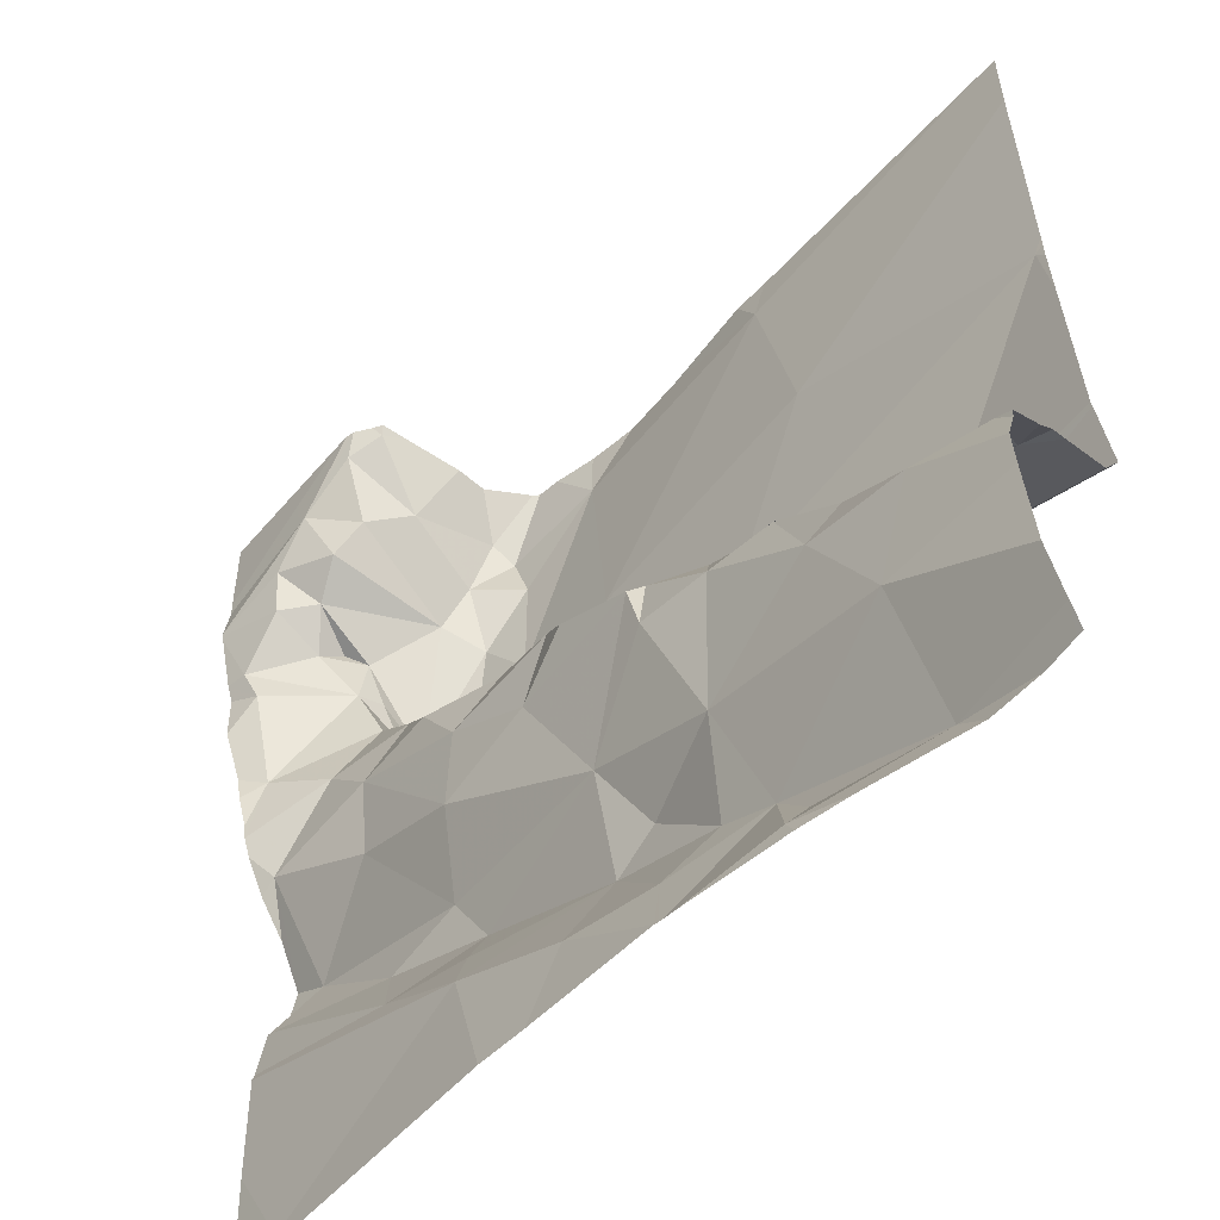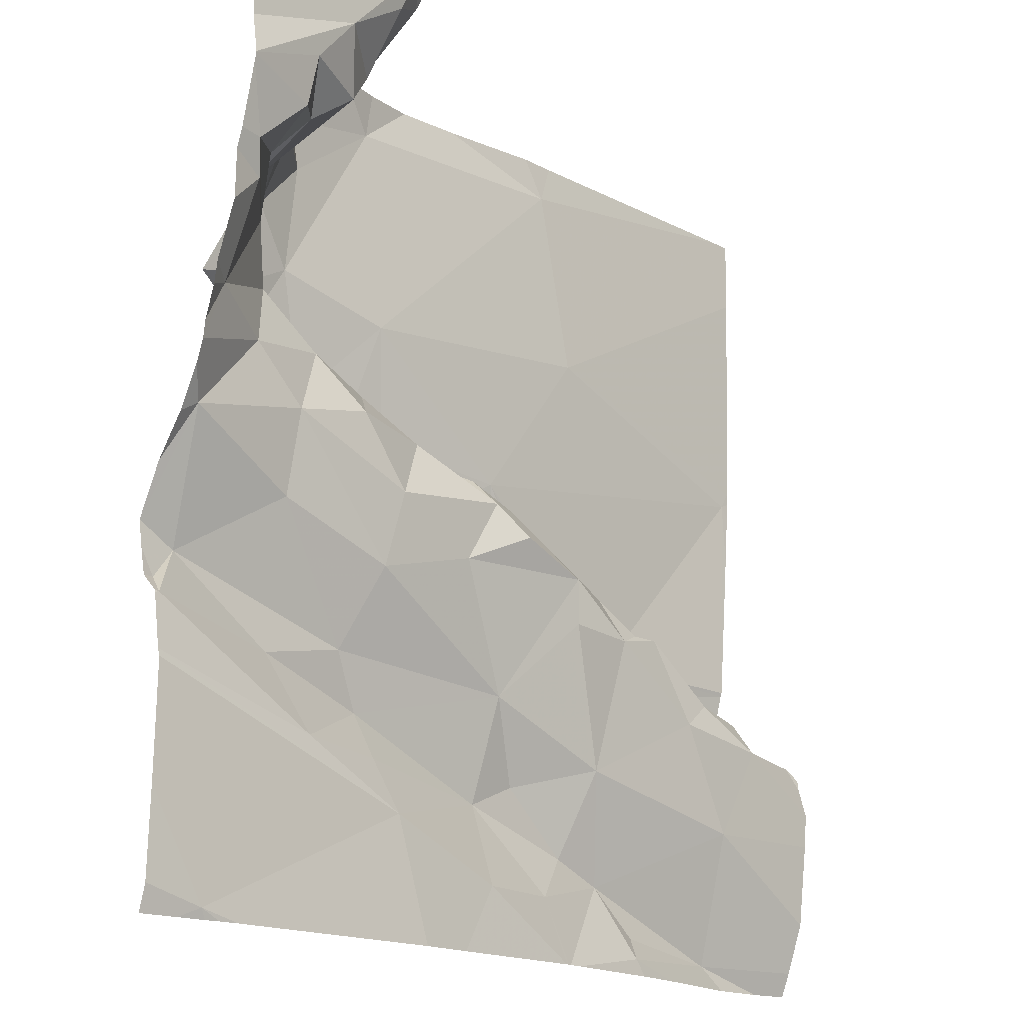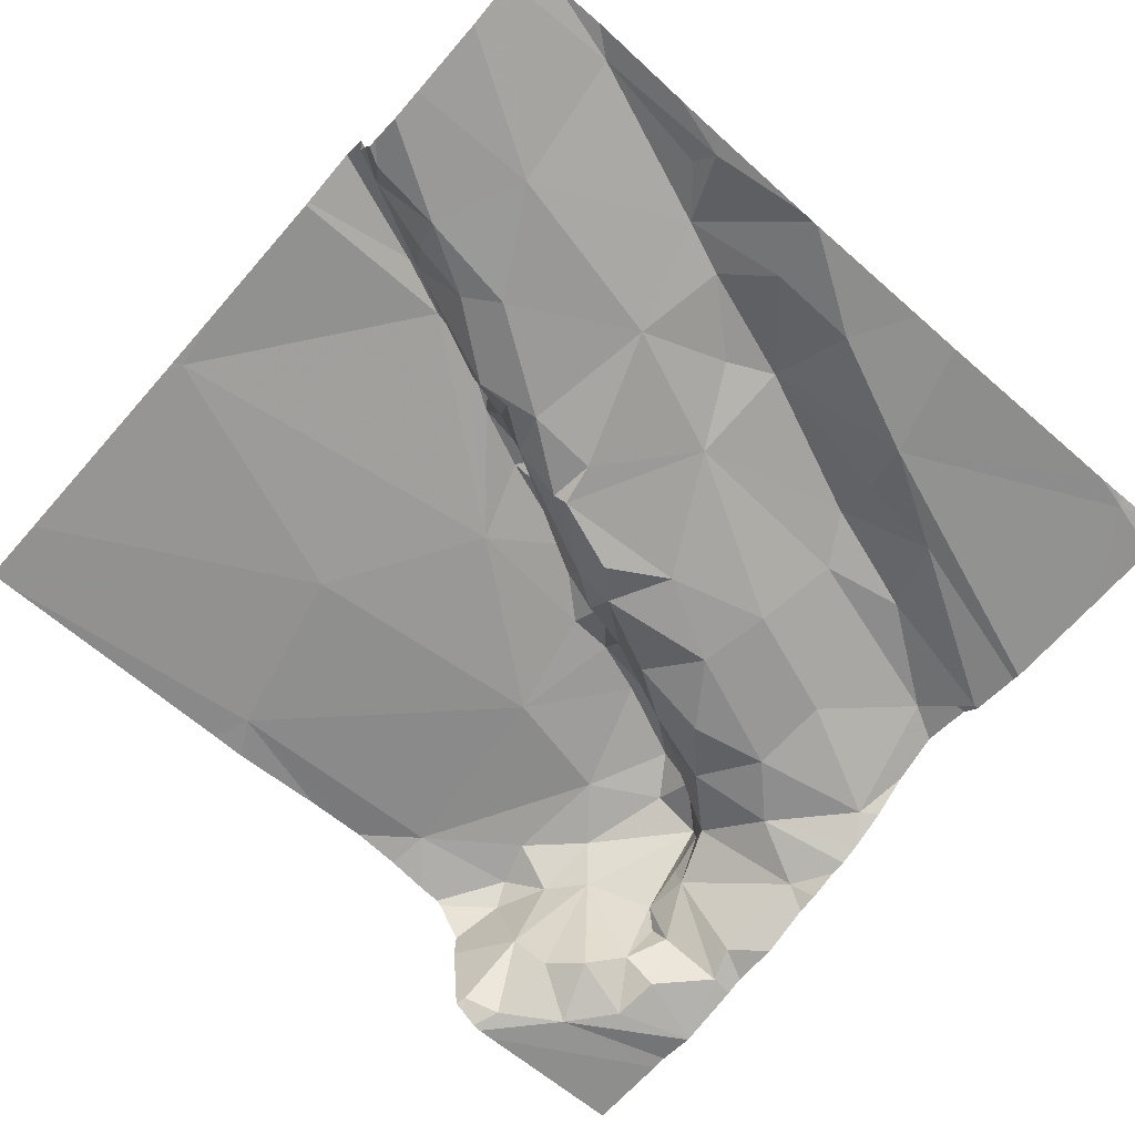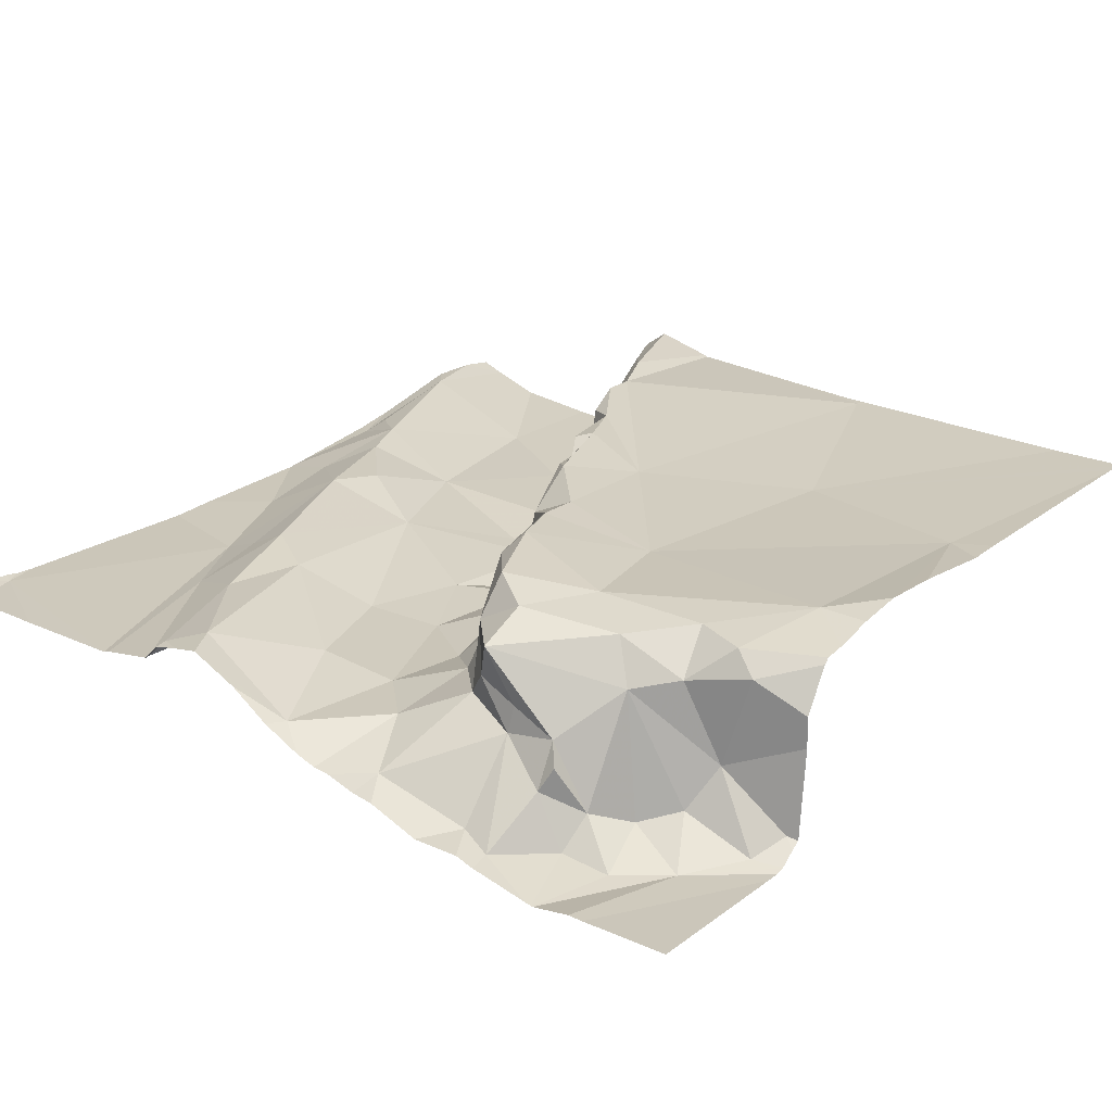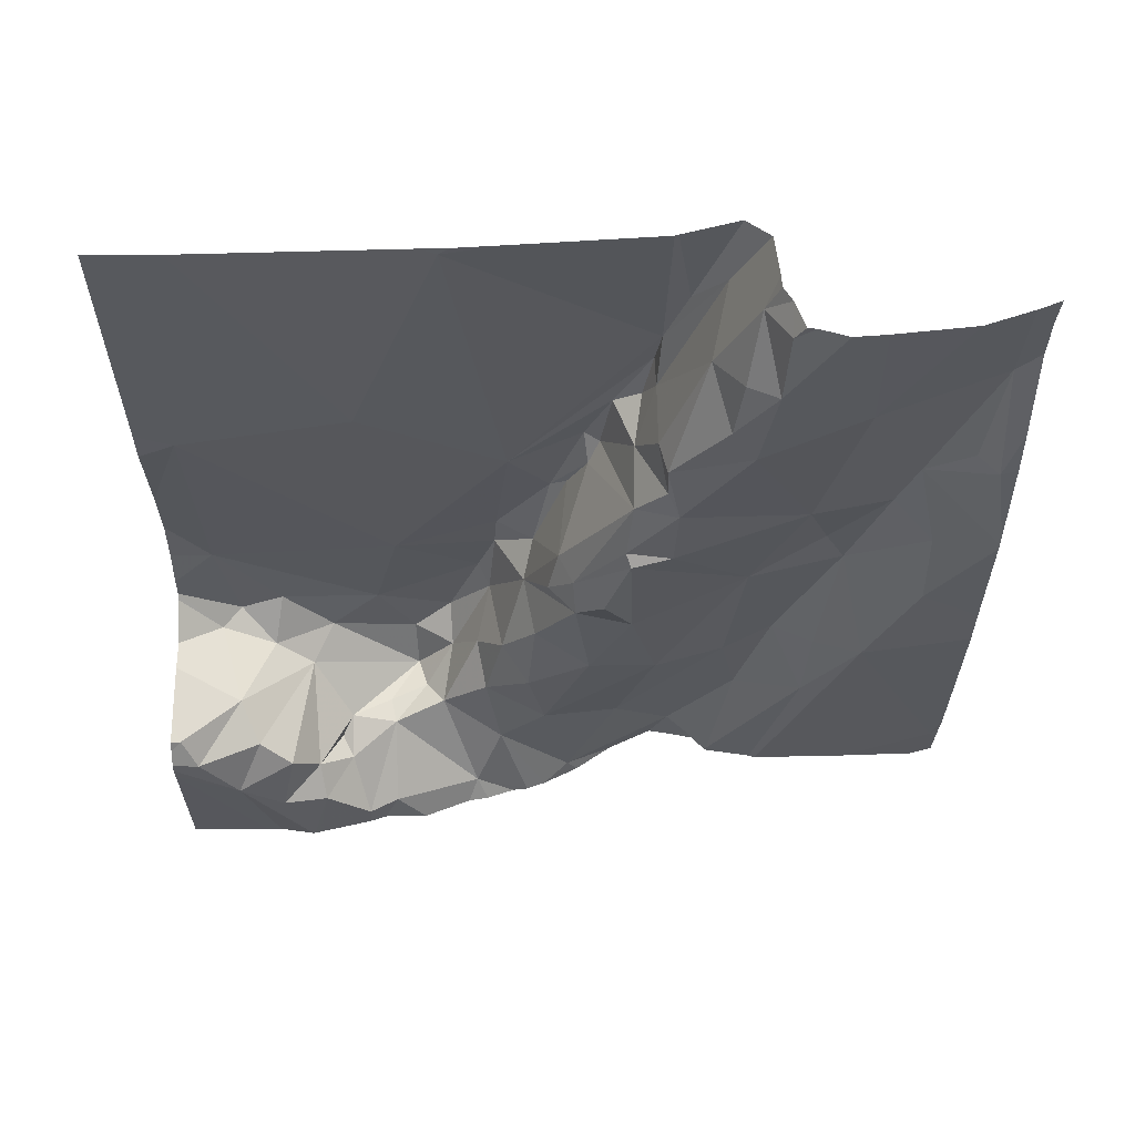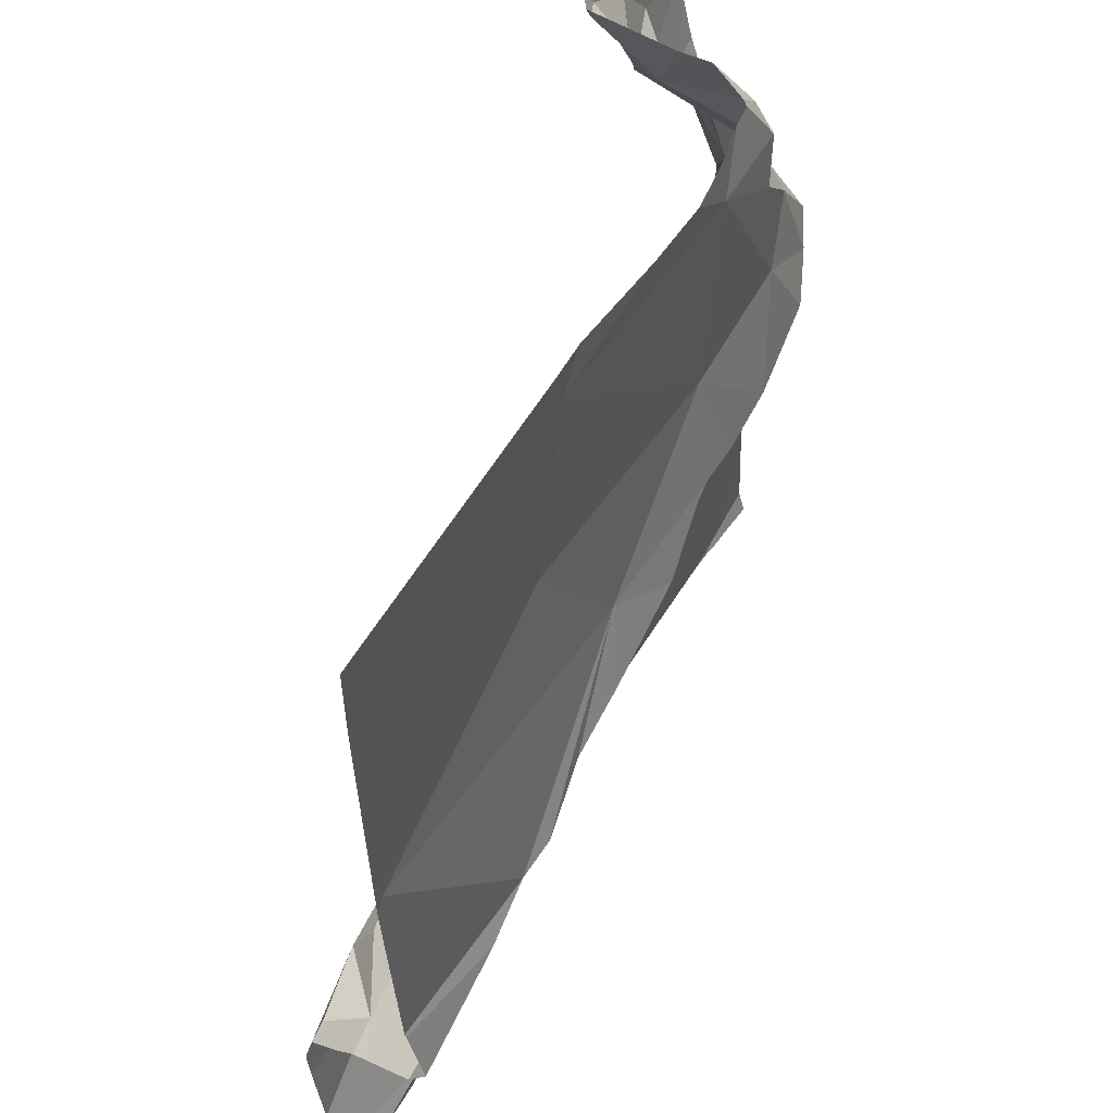
<metadata>
{"format":"obj","ext":"obj","renderer":"f3d","projection":"perspective","resolution":1024,"background":"white","views":[{"elev":-53.0,"azim":-131.5,"up":"+Y"},{"elev":-17.1,"azim":133.6,"up":"+Y"},{"elev":-65.9,"azim":-41.4,"up":"+Z"},{"elev":22.5,"azim":126.5,"up":"+Z"},{"elev":-29.9,"azim":-90.1,"up":"+Z"},{"elev":54.0,"azim":-61.5,"up":"+Y"}]}
</metadata>
<code>
v -127.5 275 501.2
v -127.7 275.6 501.1
v -127.8 275.6 501.3
v -127.8 274.9 501.2
v -127.7 274.9 501.2
v -127.8 274.9 501.2
v -127.9 275.6 501.3
v -127.7 275.6 501.1
v -128.3 275 501.3
v -128.3 275 501.3
v -127.5 275.3 501.1
v -127.9 275.3 501.3
v -128.1 275.6 501.3
v -127.9 275.6 501.3
v -127.9 275.2 501.3
v -127.9 275.1 501.2
v -127.9 275.2 501.2
v -128.5 274.9 501.2
v -128.4 274.9 501.2
v -127.5 275.2 501.1
v -128 274.7 501.2
v -128 274.7 501.2
v -128 275.6 501.3
v -128.3 275 501.2
v -128.4 275 501.3
v -128.2 275 501.3
v -127.5 275.1 501.2
v -128.4 274.9 501.2
v -127.5 275.2 501.1
v -127.7 275.2 501.2
v -127.8 275.2 501.3
v -127.7 275.3 501.3
v -127.5 275.2 501.1
v -127.8 275.6 501.3
v -127.8 275.6 501.3
v -128.3 274.7 501.2
v -127.9 275.2 501.3
v -127.7 274.8 501.2
v -127.8 275.2 501.3
v -127.7 275.3 501.3
v -127.5 274.7 501.2
v -128.2 275 501.3
v -128.1 275.1 501.2
v -128.1 275.1 501.2
v -128 275.1 501.2
v -127.8 275.1 501.2
v -127.8 275 501.2
v -127.9 275.1 501.2
v -127.7 275.6 501.3
v -127.7 275.5 501.3
v -127.7 275.3 501.3
v -127.7 275.4 501.3
v -127.8 275.5 501.3
v -127.7 275.5 501.2
v -127.7 275.6 501.1
v -127.7 275.5 501.2
v -127.7 275.6 501.1
v -128.2 274.7 501.2
v -127.9 275.6 501.3
v -128.2 275.1 501.3
v -128.2 275.1 501.3
v -128.2 275.1 501.3
v -128.2 275 501.2
v -128.2 275 501.2
v -128.2 275 501.2
v -128.3 274.8 501.2
v -128.2 274.7 501.2
v -128.2 274.7 501.2
v -128 274.8 501.2
v -128 275.2 501.3
v -128.1 275.1 501.3
v -128.1 275.1 501.3
v -128.1 275.2 501.3
v -128 275.1 501.2
v -127.7 275.4 501.3
v -128 275.1 501.3
v -127.9 275.2 501.3
v -127.9 275.2 501.3
v -127.8 275.2 501.2
v -128.1 275.1 501.3
v -127.8 274.8 501.2
v -127.5 275 501.2
v -128.3 275 501.2
v -128.5 275.3 501.3
v -128.2 275.4 501.3
v -127.7 275.4 501.2
v -127.6 275.3 501.2
v -127.7 275.2 501.2
v -127.8 275.2 501.2
v -128 274.8 501.2
v -128 274.9 501.2
v -127.7 275.1 501.2
v -127.8 275.2 501.2
v -128.1 274.8 501.2
v -128.1 274.9 501.2
v -128.3 274.9 501.2
v -127.8 274.8 501.2
v -128.1 275.1 501.2
v -128 275.1 501.2
v -128.4 275 501.2
v -127.6 274.7 501.2
v -127.8 275.6 501.2
v -128.1 275 501.2
v -128.1 275 501.2
v -127.7 275.5 501.1
v -127.7 275.2 501.2
v -127.6 275.5 501.1
v -127.6 275.4 501.1
v -127.6 275.5 501.1
v -127.6 275.4 501.1
v -128.1 274.7 501.2
v -127.6 275.3 501.2
v -127.6 275.3 501.2
v -127.6 275.3 501.3
v -127.9 274.7 501.2
v -127.5 275 501.2
v -128.3 274.7 501.2
v -128.1 274.7 501.2
v -127.6 275 501.2
v -127.5 275.1 501.2
v -127.5 275.2 501.1
v -128.2 274.7 501.2
v -127.6 274.7 501.2
v -127.6 275.2 501.2
v -127.6 275.4 501.2
v -127.6 275.4 501.1
v -127.6 275.4 501.2
v -127.6 275.4 501.2
v -127.6 274.7 501.2
v -128.4 274.7 501.2
v -128.1 274.7 501.2
v -127.5 274.9 501.2
v -127.6 274.7 501.2
v -127.5 275.4 501.1
v -127.6 275.3 501.1
v -127.7 275.5 501.1
v -127.9 274.7 501.2
v -128.4 274.7 501.2
v -128.1 274.7 501.2
v -128.5 275 501.3
v -128.5 275 501.3
v -128.5 274.9 501.2
v -128.5 274.9 501.2
v -128.5 274.9 501.2
v -128.5 274.9 501.2
v -128.5 275 501.3
v -128.5 274.9 501.3
v -128.5 275 501.3
v -128.5 274.9 501.2
v -128.5 274.8 501.2
v -128.5 274.7 501.2
v -127.8 275.6 501.1
v -128.5 275.2 501.3
v -128.5 274.9 501.2
v -128.5 274.7 501.2
v -128.5 275.3 501.3
v -128.5 275.2 501.3
v -128.5 275.3 501.3
v -128.5 275.5 501.3
v -127.5 275 501.2
v -127.5 274.9 501.2
v -127.5 275.5 501.1
v -127.5 275.5 501.1
v -127.5 275 501.2
v -127.5 275.1 501.2
v -127.5 275.3 501.1
v -127.5 275.2 501.1
v -127.5 274.9 501.2
v -127.5 274.9 501.2
v -127.5 275.5 501.1
v -127.5 275.5 501.1
v -127.5 275.4 501.1
v -127.5 275.4 501.1
v -127.5 275.4 501.1
v -127.5 275.5 501.1
v -127.5 274.8 501.2
v -127.6 274.7 501.2
v -127.5 274.7 501.2
v -128.5 274.7 501.2
v -128.5 274.7 501.2
v -127.8 275.6 501.2
v -128.1 275.6 501.3
v -127.7 275.6 501.1
v -128.4 275.6 501.3
v -128.1 275.6 501.3
v -127.7 275.6 501.1
v -127.7 275.6 501.1
v -128.5 275.6 501.3
v -128.5 275.6 501.3
v -127.5 275.6 501.1
f 5 4 6
f 140 9 141
f 13 12 14
f 13 14 7
f 16 15 17
f 142 18 143
f 131 21 139
f 25 24 26
f 165 120 164
f 31 30 32
f 183 55 8
f 164 119 1
f 37 15 31
f 186 162 190
f 38 5 6
f 40 39 31
f 163 107 171
f 42 9 26
f 44 43 45
f 47 46 48
f 34 49 35
f 40 51 52
f 52 53 14
f 50 53 54
f 56 55 152
f 8 57 2
f 61 60 62
f 64 63 65
f 66 19 142
f 58 67 36
f 68 58 118
f 139 68 111
f 22 69 21
f 71 70 72
f 73 72 70
f 74 45 17
f 42 26 62
f 52 75 53
f 75 54 53
f 74 76 71
f 49 50 54
f 56 49 54
f 37 77 78
f 26 65 61
f 31 15 79
f 31 79 30
f 14 50 34
f 40 31 32
f 52 39 40
f 14 53 50
f 12 52 14
f 77 70 78
f 80 60 61
f 69 22 81
f 12 73 77
f 62 60 42
f 80 71 72
f 61 62 26
f 9 10 25
f 138 151 179
f 25 10 146
f 68 67 58
f 25 28 24
f 145 25 147
f 24 83 64
f 9 42 73
f 71 76 70
f 26 9 25
f 64 65 24
f 141 84 153
f 70 76 78
f 42 60 73
f 73 12 85
f 12 13 85
f 84 9 73
f 73 70 77
f 80 72 60
f 73 60 72
f 12 77 37
f 86 54 75
f 88 87 30
f 15 89 79
f 39 12 37
f 78 15 37
f 91 90 69
f 4 92 47
f 182 13 23
f 93 79 89
f 68 94 95
f 19 66 96
f 58 36 130
f 69 90 94
f 95 94 90
f 97 6 69
f 65 63 61
f 71 80 44
f 76 74 78
f 15 78 74
f 44 61 63
f 44 80 61
f 28 18 19
f 24 65 26
f 96 64 83
f 45 98 99
f 19 100 28
f 18 28 149
f 181 49 102
f 21 94 68
f 103 63 64
f 44 74 71
f 45 74 44
f 95 104 103
f 83 24 100
f 36 68 66
f 91 6 4
f 67 68 36
f 94 21 69
f 98 43 104
f 81 97 69
f 185 13 182
f 38 6 97
f 133 81 137
f 16 45 99
f 105 56 86
f 93 106 88
f 79 88 30
f 46 93 89
f 48 98 91
f 99 98 48
f 81 38 97
f 2 57 107
f 81 22 115
f 90 91 95
f 98 45 43
f 16 89 15
f 16 46 89
f 48 46 16
f 106 93 46
f 54 86 56
f 16 99 48
f 55 56 57
f 57 105 107
f 56 105 57
f 87 32 30
f 6 91 69
f 31 39 37
f 17 45 16
f 17 15 74
f 103 104 43
f 44 63 103
f 103 43 44
f 107 162 186
f 47 48 91
f 49 56 102
f 52 12 39
f 161 132 38
f 93 88 79
f 73 85 84
f 68 95 66
f 95 96 66
f 100 19 83
f 96 83 19
f 95 103 96
f 100 24 28
f 103 64 96
f 4 47 91
f 91 98 104
f 151 66 155
f 95 91 104
f 106 46 47
f 92 106 47
f 158 85 159
f 85 13 184
f 109 108 110
f 87 112 113
f 114 51 32
f 51 40 32
f 75 52 51
f 51 114 75
f 184 13 185
f 92 119 120
f 124 121 87
f 124 106 120
f 114 125 86
f 86 125 108
f 127 126 108
f 114 128 125
f 114 113 128
f 125 128 112
f 112 128 113
f 124 120 33
f 119 92 4
f 106 92 120
f 179 151 180
f 162 107 163
f 135 134 112
f 5 38 132
f 120 119 164
f 119 116 1
f 119 4 5
f 132 116 119
f 5 132 119
f 135 121 11
f 125 126 127
f 87 88 124
f 124 88 106
f 125 112 126
f 134 126 112
f 8 55 57
f 108 125 127
f 82 132 160
f 2 107 187
f 86 108 136
f 121 124 29
f 136 108 109
f 168 81 169
f 161 38 168
f 178 41 177
f 112 87 121
f 135 112 121
f 107 109 170
f 177 101 123
f 172 135 174
f 110 134 173
f 107 105 136
f 110 108 126
f 113 114 32
f 87 113 32
f 170 110 175
f 137 81 115
f 86 75 114
f 102 56 152
f 169 101 176
f 133 101 81
f 136 105 86
f 136 109 107
f 110 126 134
f 140 10 9
f 152 55 183
f 160 132 161
f 141 9 84
f 142 19 18
f 129 101 133
f 29 124 33
f 143 18 154
f 144 28 145
f 27 120 165
f 145 28 25
f 146 10 140
f 3 14 34
f 147 25 148
f 33 120 27
f 20 121 167
f 148 25 146
f 149 28 144
f 123 101 129
f 150 66 142
f 11 121 20
f 151 36 66
f 115 22 131
f 153 84 157
f 154 18 149
f 41 101 177
f 155 66 150
f 82 116 132
f 59 14 3
f 111 68 118
f 1 116 82
f 156 84 158
f 157 84 156
f 118 58 122
f 35 49 181
f 158 84 85
f 159 85 188
f 117 58 130
f 166 135 11
f 167 121 29
f 34 50 49
f 168 38 81
f 122 58 117
f 169 81 101
f 130 36 138
f 170 109 110
f 171 107 170
f 138 36 151
f 23 13 7
f 172 134 135
f 173 134 172
f 139 21 68
f 7 14 59
f 174 135 166
f 175 110 173
f 176 101 41
f 131 22 21
f 187 107 186
f 188 85 184
f 189 159 188

</code>
